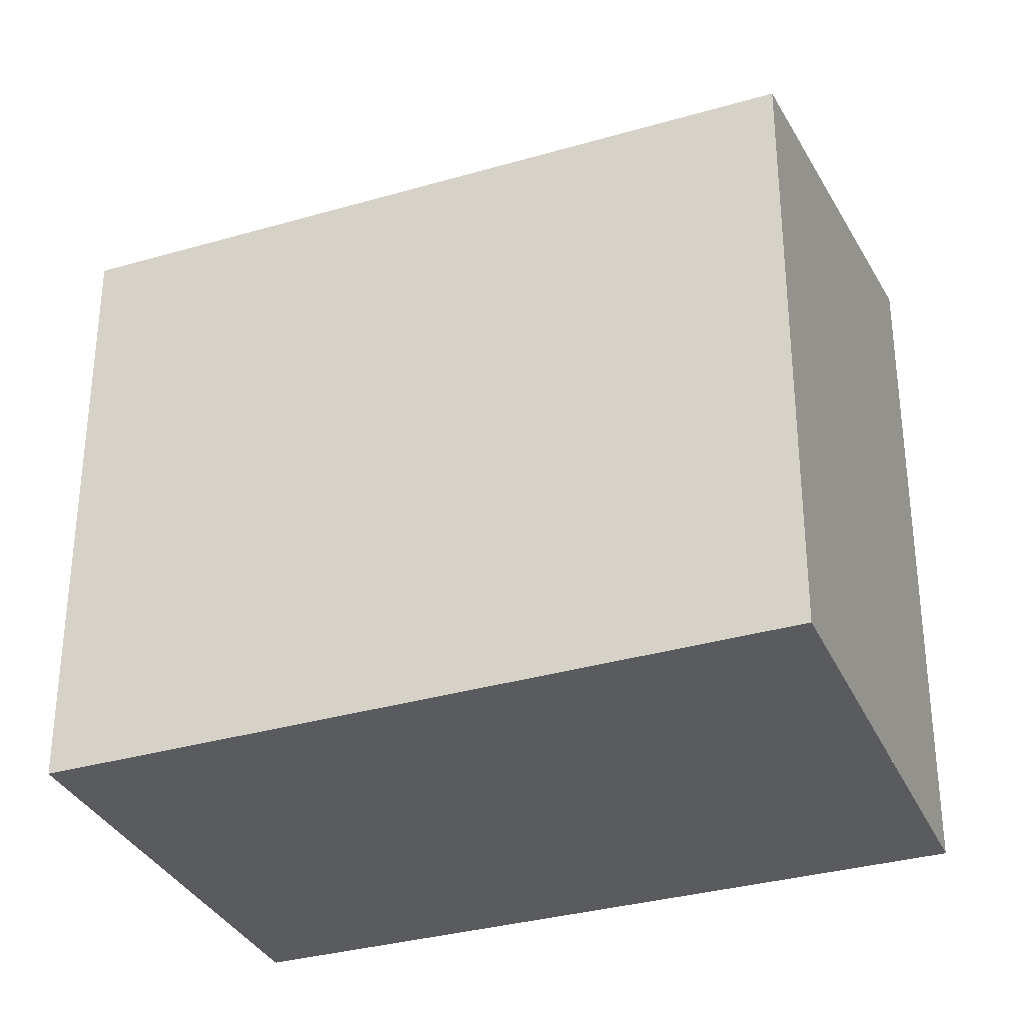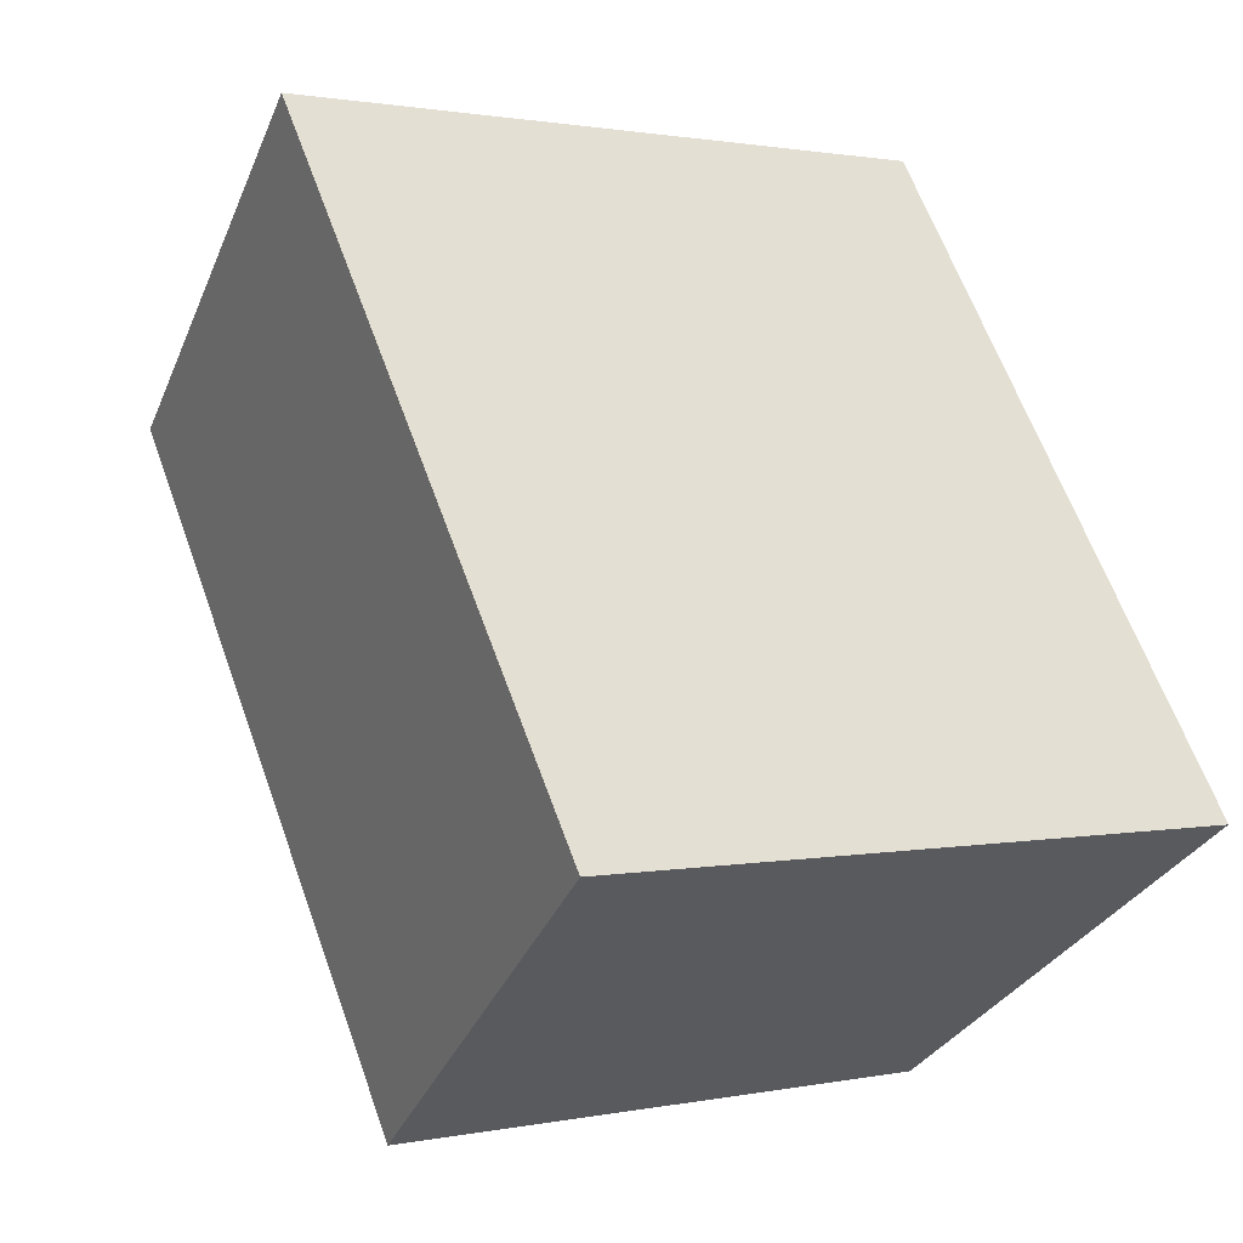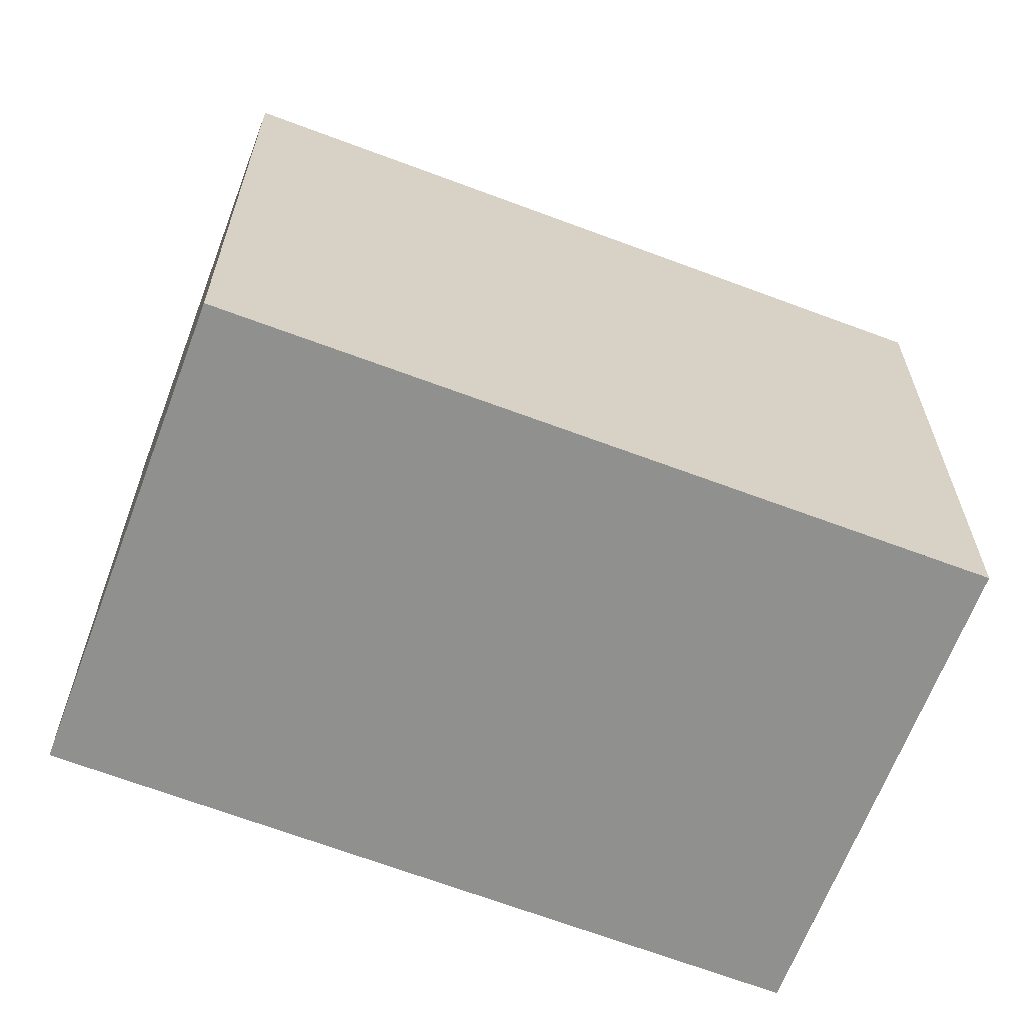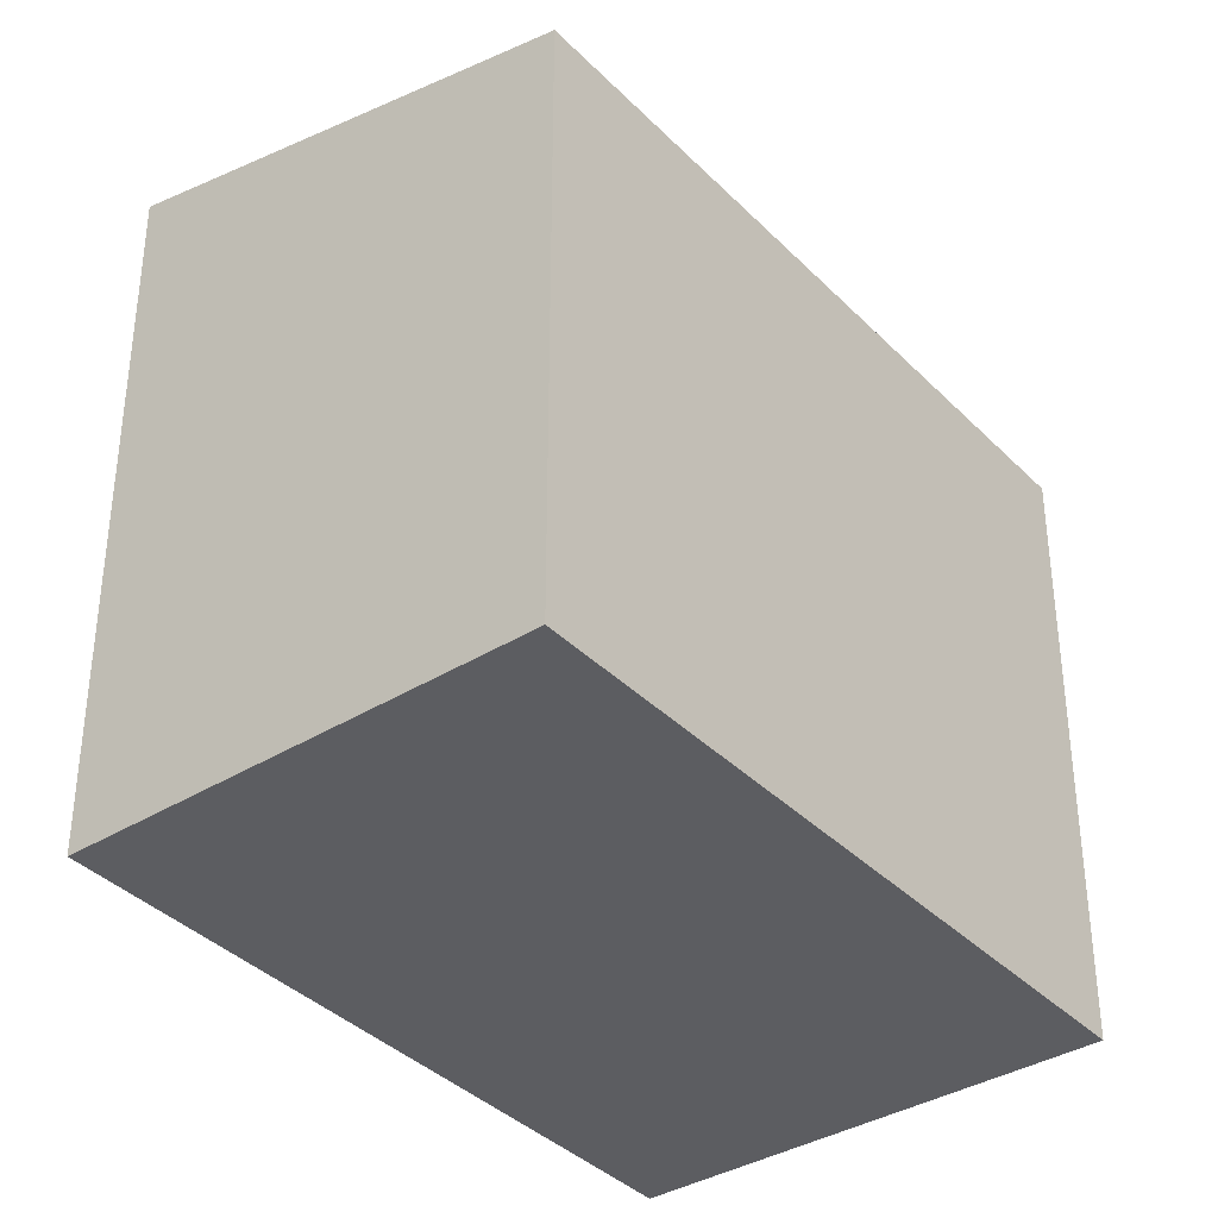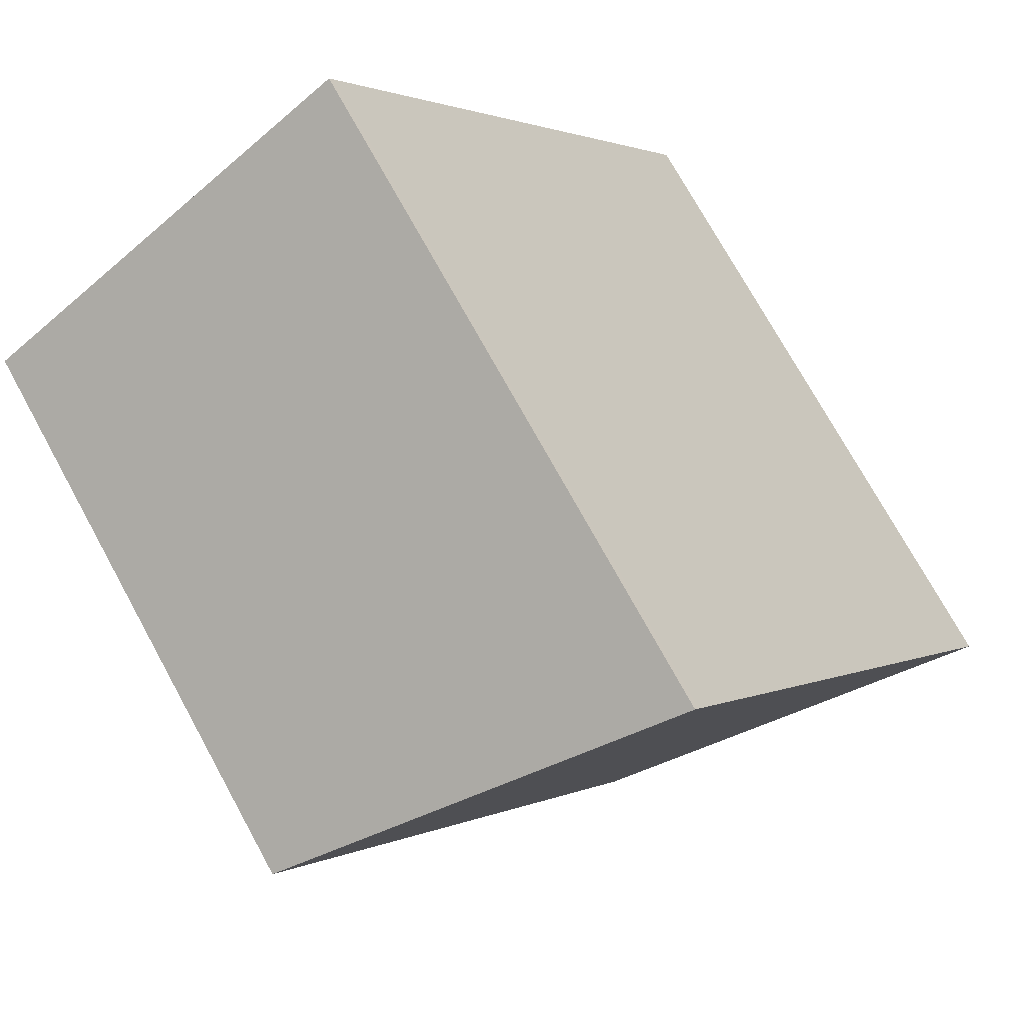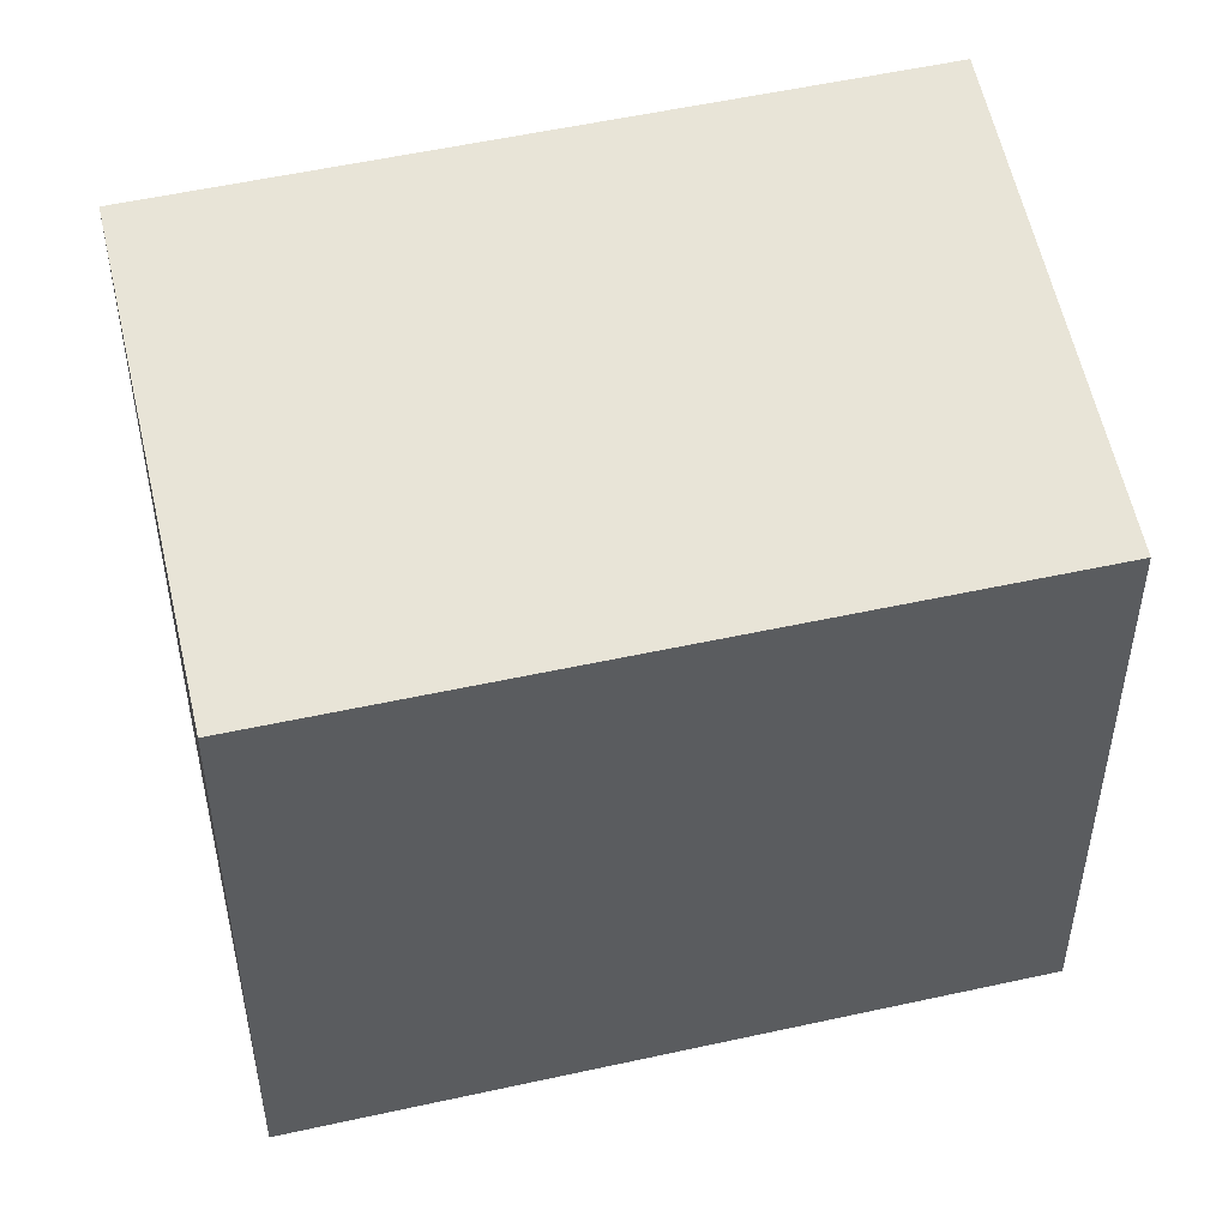
<metadata>
{"format":"obj","ext":"obj","renderer":"f3d","projection":"perspective","resolution":1024,"background":"white","views":[{"elev":-33.3,"azim":-34.6,"up":"+Z"},{"elev":1.2,"azim":52.5,"up":"+Y"},{"elev":-65.6,"azim":-77.2,"up":"+Z"},{"elev":-37.2,"azim":-108.2,"up":"+Z"},{"elev":73.9,"azim":-28.8,"up":"+Y"},{"elev":51.5,"azim":-70.0,"up":"+Z"}]}
</metadata>
<code>
v -352.2 -570.9 2.672
v -350.4 -569.8 3.088
v -348.6 -572.5 3.089
v -350.4 -573.7 2.669
v -350.4 -569.8 3.088
v -352.2 -571 2.672
v -348.7 -572.5 3.074
v -350.5 -569.8 3.078
v -350.5 -569.8 3.078
v -350.8 -573 2.669
v -350.4 -573.7 2.67
v -348.7 -572.5 3.074
v -350.4 -573.6 2.67
v -350.4 -573.6 2.669
v -348.6 -572.5 3.089
v -350.5 -569.8 3.078
v -352.2 -570.9 2.672
v -352.2 -570.9 0
v -350.5 -569.8 0
v -350.4 -569.8 3.088
v -350.4 -569.8 3.088
v -350.4 -569.8 0
v -350.4 -569.8 4.441e-16
v -348.7 -572.5 3.074
v -348.6 -572.5 3.089
v -348.6 -572.5 4.441e-16
v -348.7 -572.5 0
v -350.4 -573.6 2.669
v -350.4 -573.7 2.669
v -350.4 -573.7 0
v -350.4 -573.6 0
v -348.6 -572.5 3.089
v -350.4 -569.8 3.088
v -350.4 -569.8 4.441e-16
v -348.6 -572.5 0
v -352.2 -570.9 2.672
v -352.2 -571 2.672
v -352.2 -571 0
v -352.2 -570.9 0
v -350.4 -573.7 2.67
v -348.7 -572.5 3.074
v -348.7 -572.5 0
v -350.4 -573.7 0
v -350.4 -569.8 3.088
v -350.5 -569.8 3.078
v -350.5 -569.8 0
v -350.4 -569.8 0
v -352.2 -571 2.672
v -350.8 -573 2.669
v -350.8 -573 0
v -352.2 -571 0
v -350.4 -573.7 2.669
v -350.4 -573.7 2.67
v -350.4 -573.7 0
v -350.4 -573.7 0
v -350.8 -573 2.669
v -350.4 -573.6 2.669
v -350.4 -573.6 0
v -350.8 -573 0
v -348.6 -572.5 3.089
v -348.6 -572.5 3.089
v -348.6 -572.5 0
v -348.6 -572.5 4.441e-16
v -352.2 -570.9 0
v -350.4 -569.8 0
v -348.6 -572.5 0
v -350.4 -573.7 0
f 9 2 5 8
f 12 8 5 15
f 14 10 13
f 8 6 1 9
f 13 10 6 8 12
f 12 7 11 13
f 13 11 4 14
f 15 3 7 12
f 17 18 19 16
f 21 22 23 20
f 25 26 27 24
f 29 30 31 28
f 33 34 35 32
f 37 38 39 36
f 41 42 43 40
f 45 46 47 44
f 49 50 51 48
f 53 54 55 52
f 57 58 59 56
f 61 62 63 60
f 65 66 67 64

</code>
